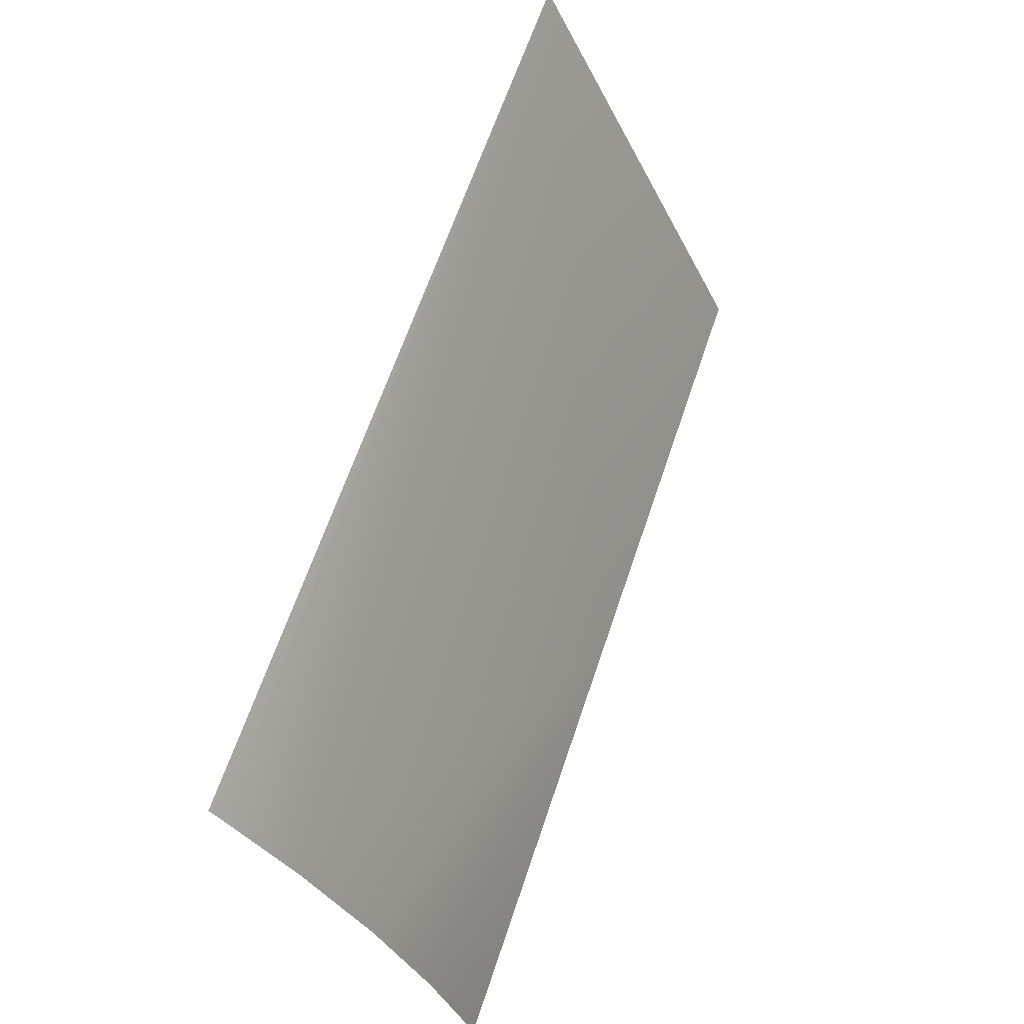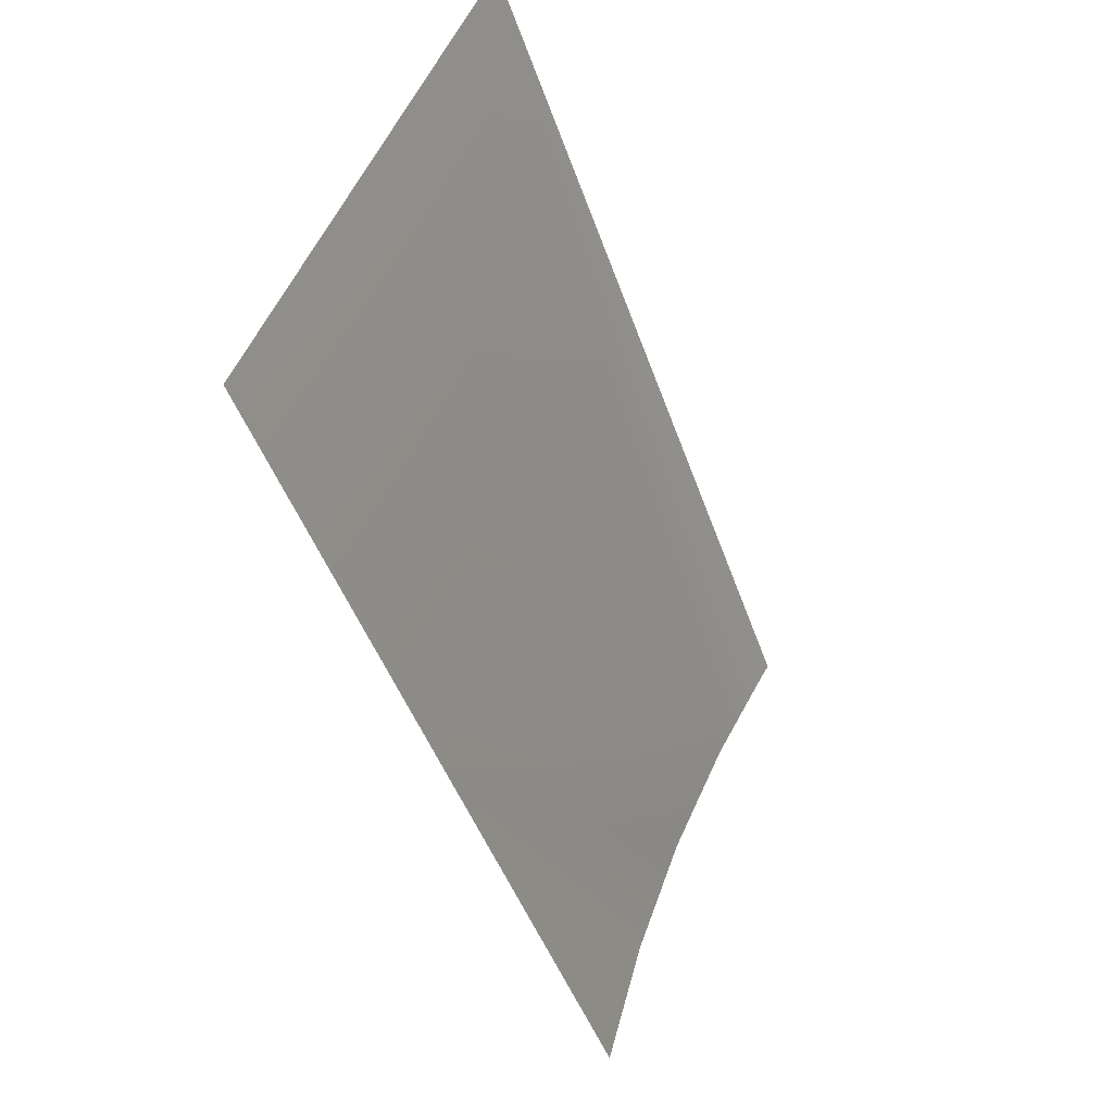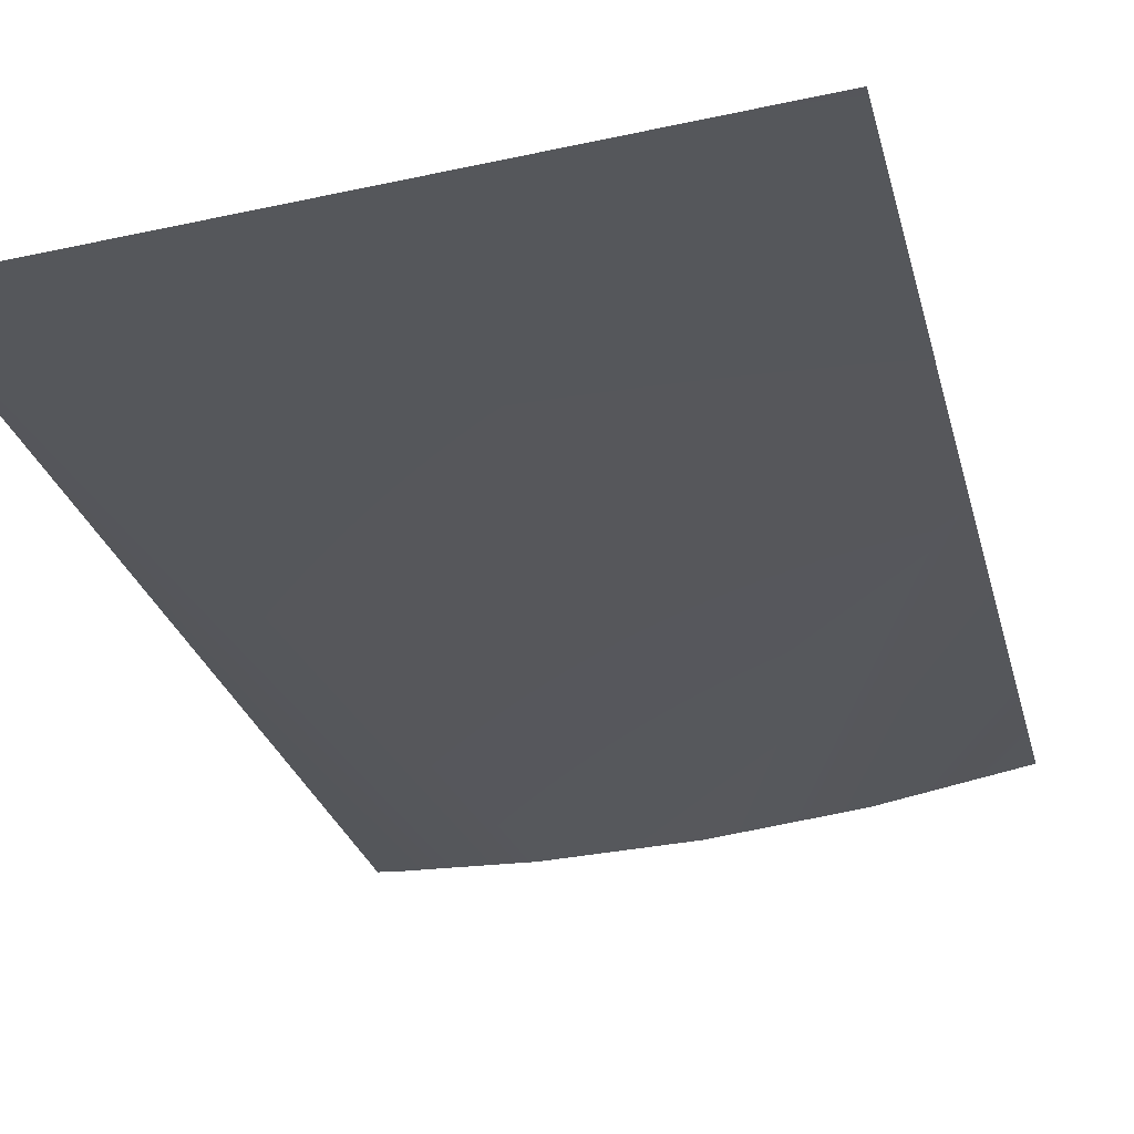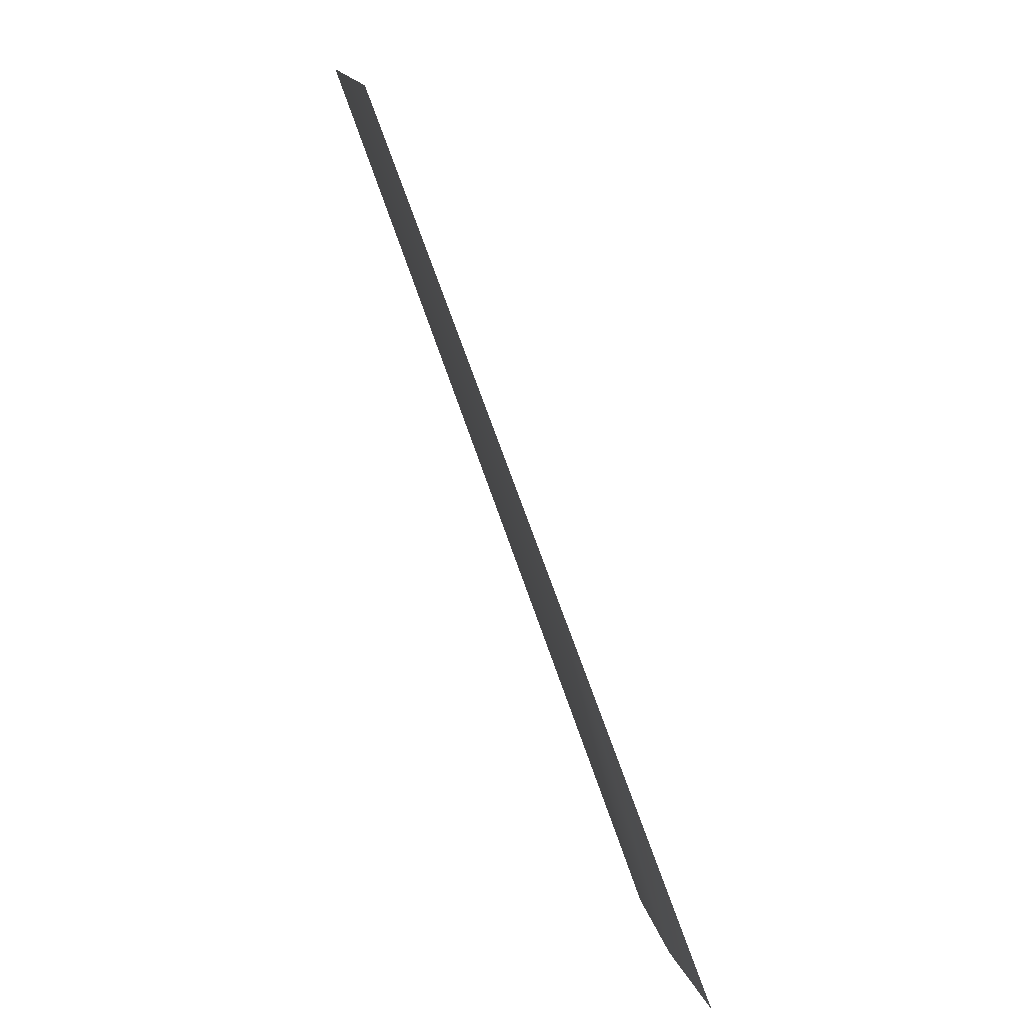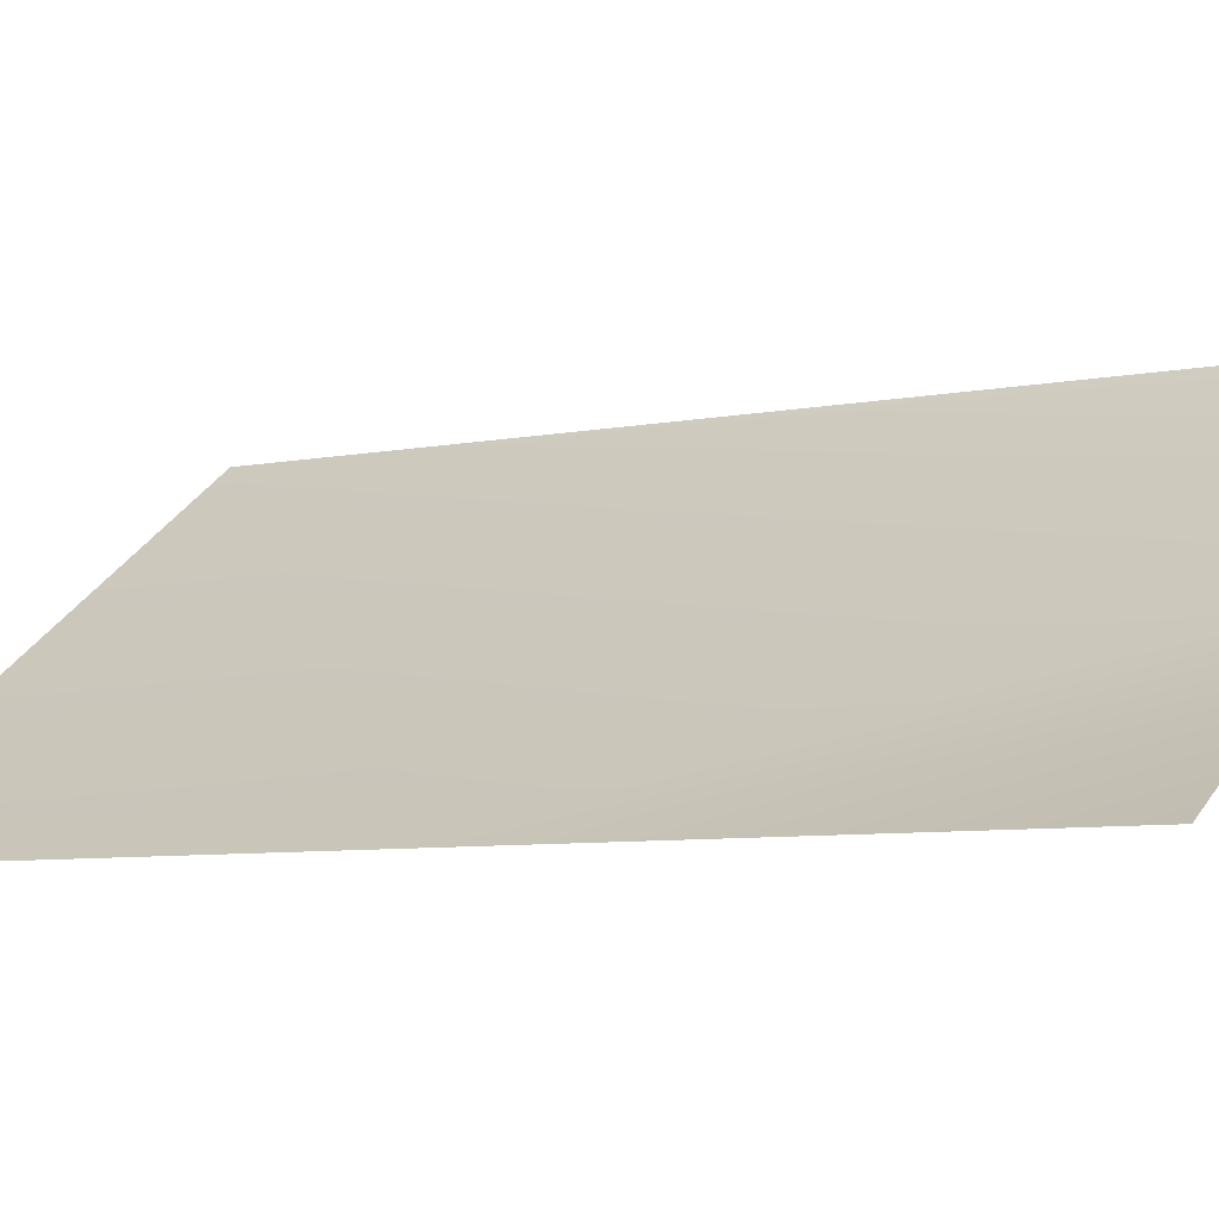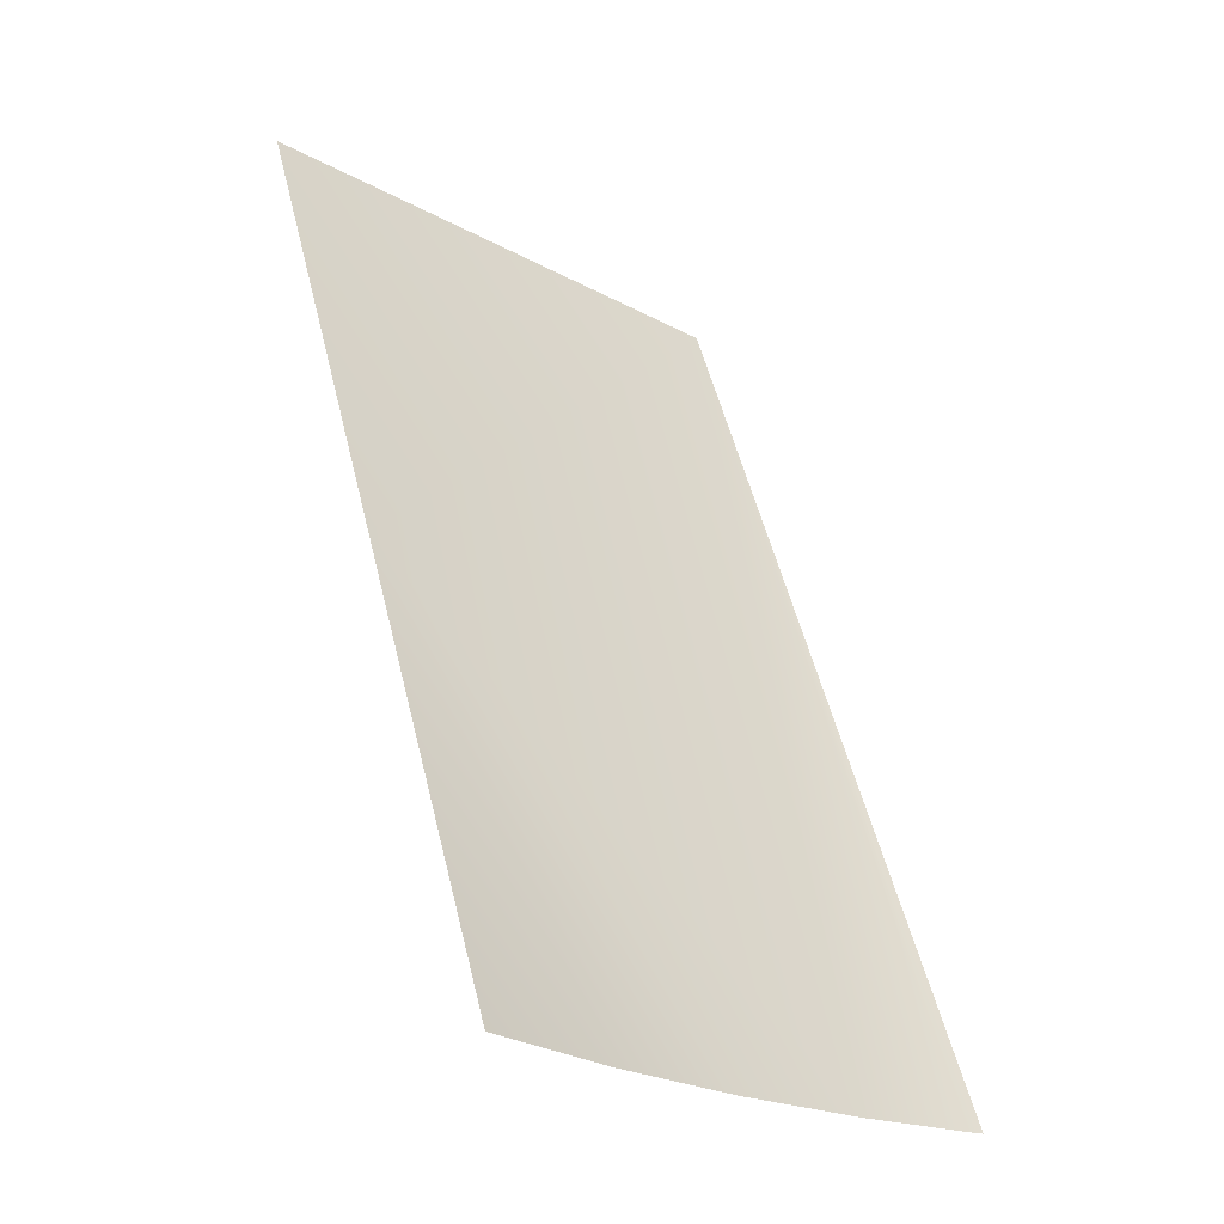
<metadata>
{"format":"obj","ext":"obj","renderer":"f3d","projection":"perspective","resolution":1024,"background":"white","views":[{"elev":-36.1,"azim":113.9,"up":"+Y"},{"elev":51.2,"azim":-68.8,"up":"+Y"},{"elev":-46.5,"azim":-166.1,"up":"+Z"},{"elev":13.8,"azim":-97.5,"up":"+Y"},{"elev":33.6,"azim":-64.3,"up":"+Z"},{"elev":-23.2,"azim":-42.5,"up":"+Y"}]}
</metadata>
<code>
o Group289/mesh424/mesh424-geometry#mesh424-geometry
v -0.01007 -0.02858 0.8152
v -0.004671 -0.0461 0.821
v 0.000702 -0.04613 0.8208
v -0.009999 -0.04599 0.8216
v 0.006074 -0.0461 0.821
v 0.01155 -0.01039 0.8086
v -0.01014 -0.01039 0.8086
v 0.01065 -0.04601 0.8215
v 0.01147 -0.02858 0.8152
v 0.0114 -0.04599 0.8216
f 1 2 3
f 3 2 1
f 1 4 2
f 2 4 1
f 1 3 5
f 5 3 1
f 6 1 5
f 5 1 6
f 7 1 6
f 6 1 7
f 6 5 8
f 8 5 6
f 6 8 9
f 9 8 6
f 9 8 10
f 10 8 9

</code>
